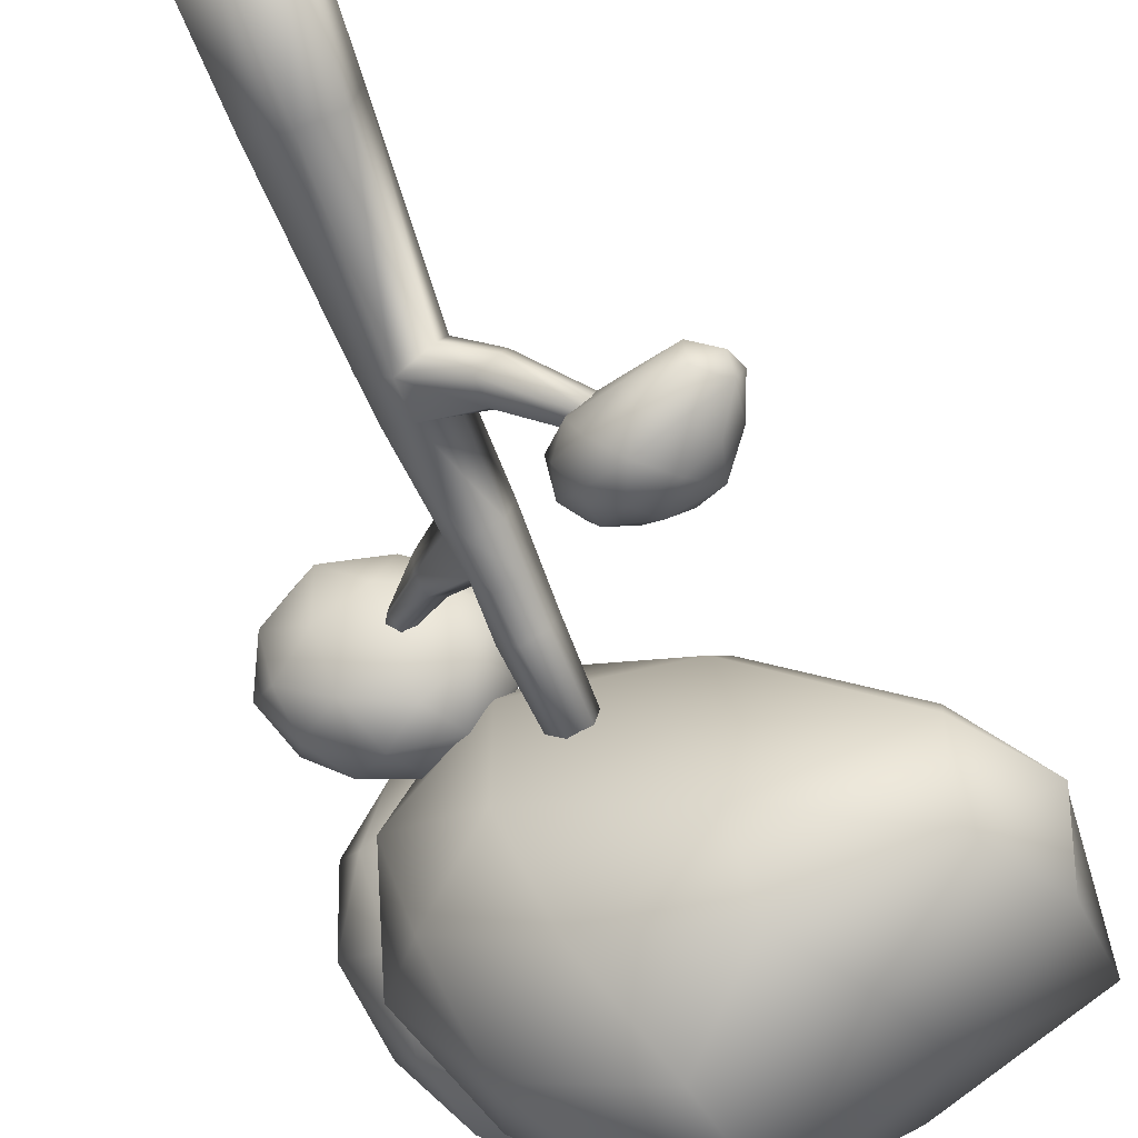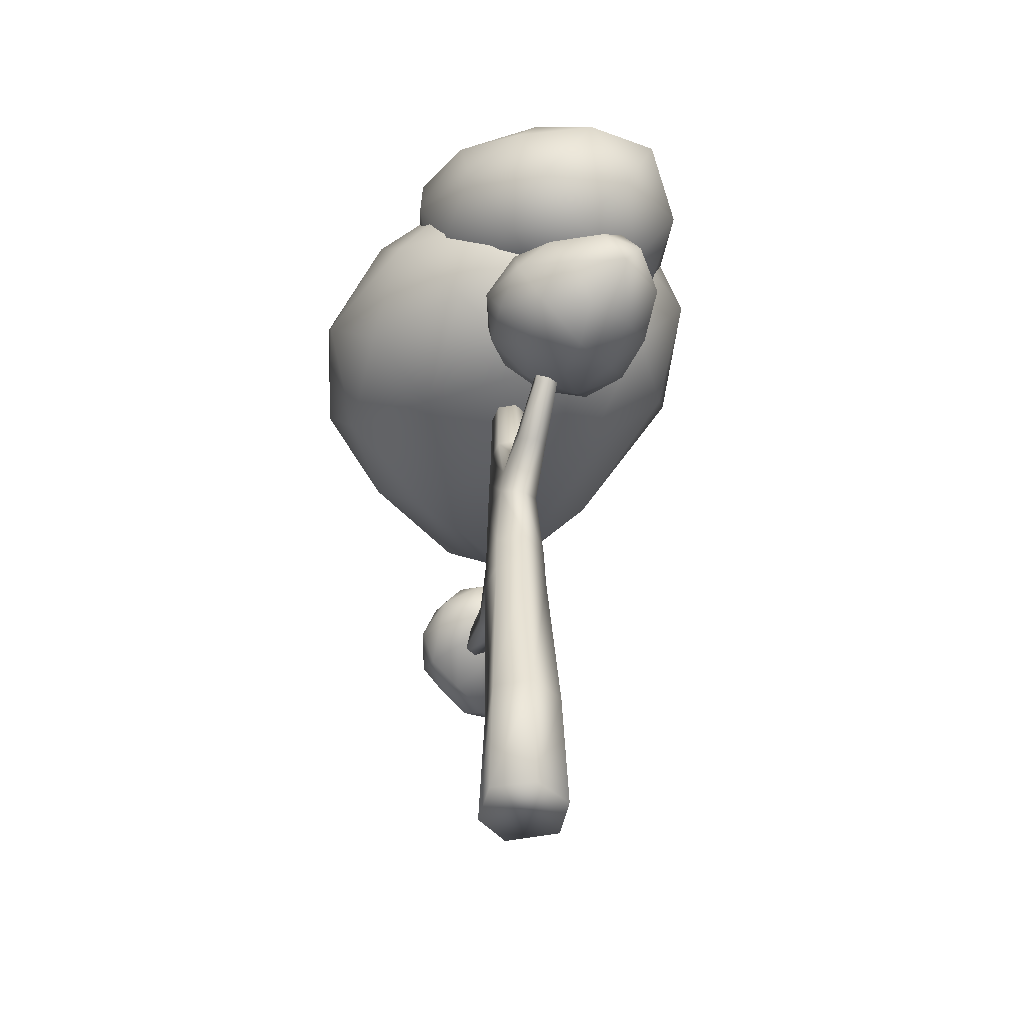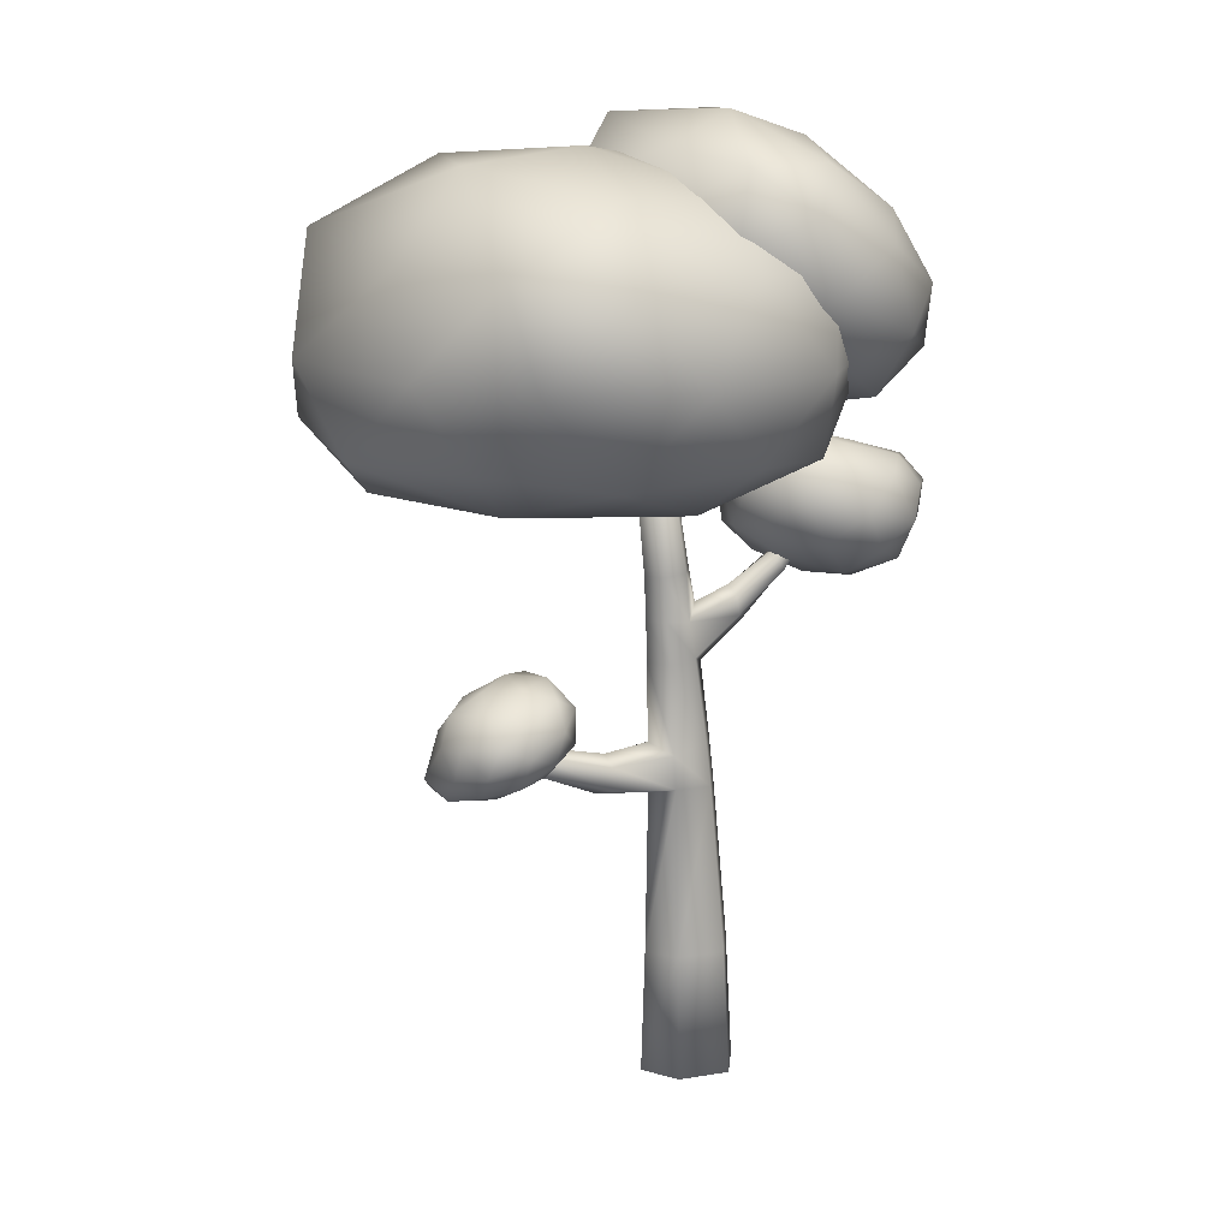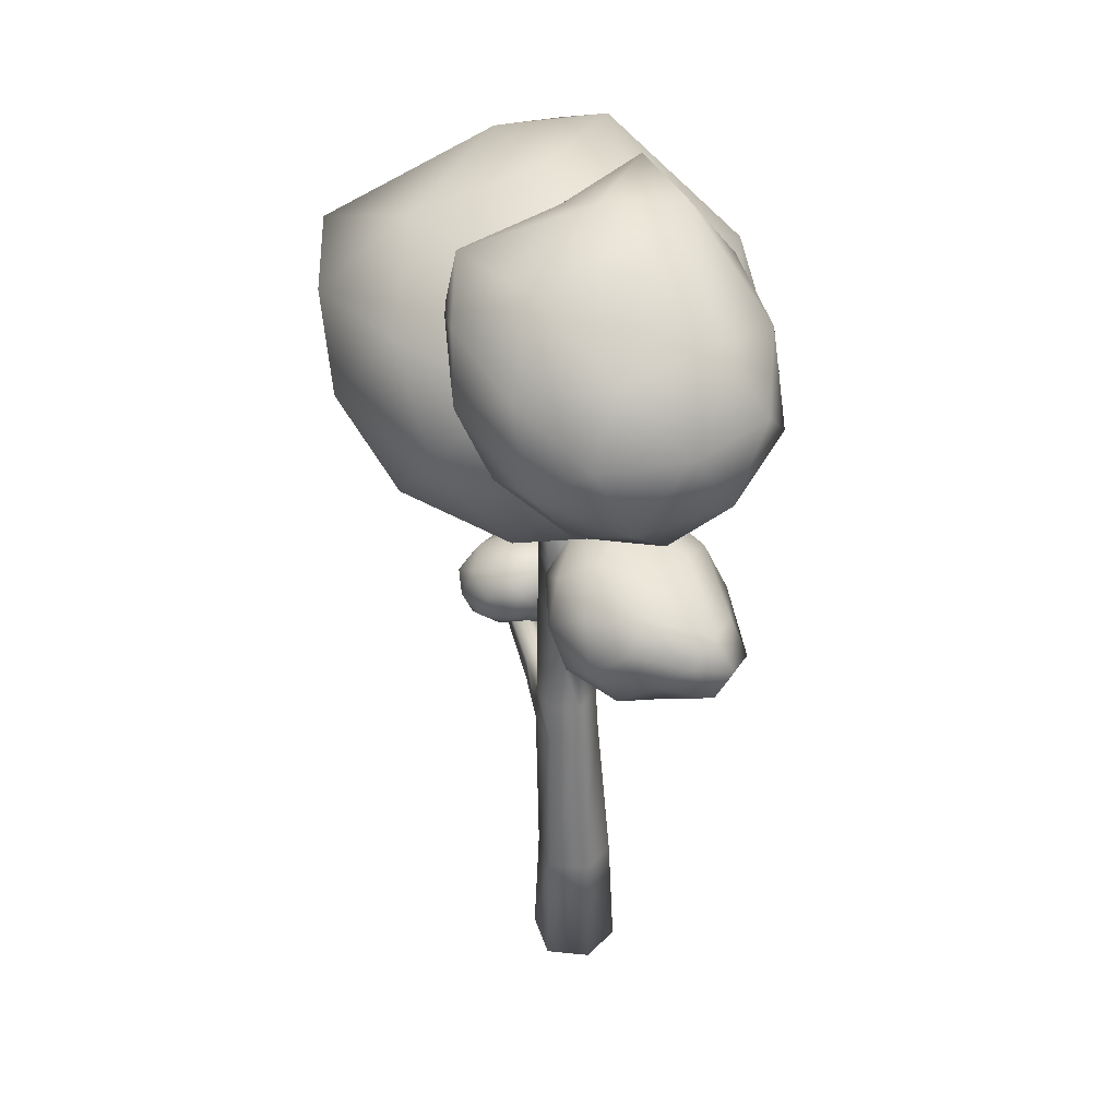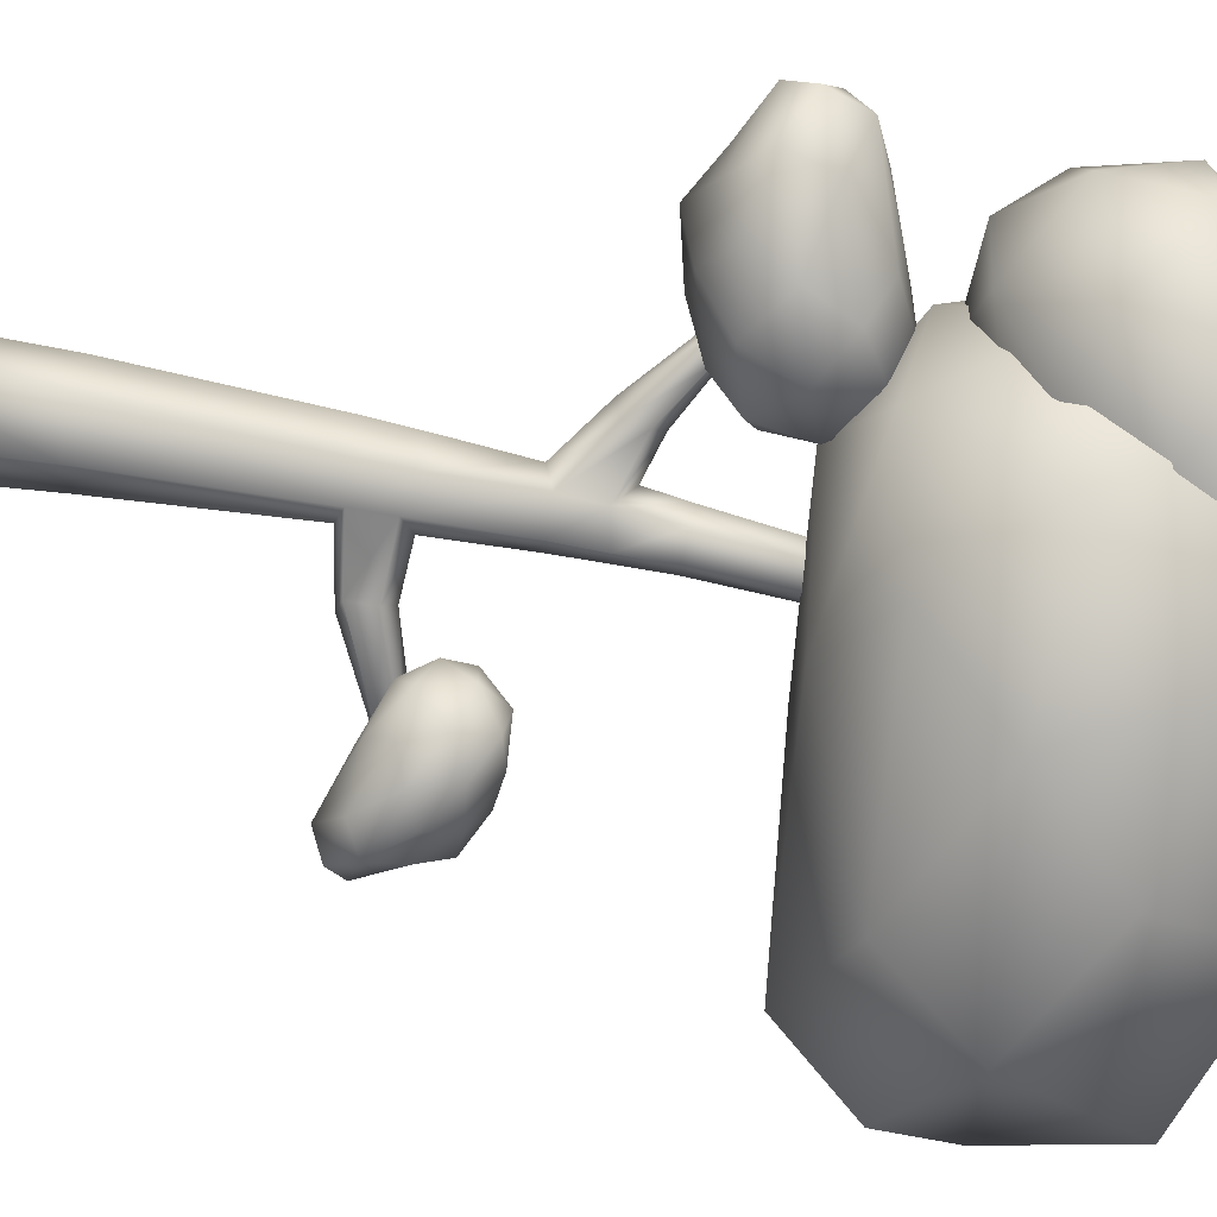
<metadata>
{"format":"obj","ext":"obj","renderer":"f3d","projection":"perspective","resolution":1024,"background":"white","views":[{"elev":-63.6,"azim":18.6,"up":"+Z"},{"elev":-44.3,"azim":-67.5,"up":"+Y"},{"elev":15.6,"azim":-163.8,"up":"+Y"},{"elev":36.8,"azim":-71.9,"up":"+Y"},{"elev":60.3,"azim":98.5,"up":"+Z"}]}
</metadata>
<code>
v  6.806 0.004 3.153
v  0.6369 0.0035 7.045
v  -5.588 -0 4.689
v  -6.828 0.0035 -1.851
v  -0.566 0.004 -6.209
v  5.588 0 -4.689
v  -0.0795 18.63 -5.522
v  5.137 18.53 -4.311
v  -5.854 18.79 -1.848
v  -4.762 18.87 3.996
v  0.8034 18.79 6.086
v  6.214 18.63 2.554
v  0.2591 44.07 -6.017
v  4.838 42.66 -4.06
v  -3.809 43.77 -2.321
v  -2.932 43.92 2.46
v  2.404 43.77 3.37
v  5.547 44.07 0.2847
v  18.45 49.04 -17.52
v  17.85 51.18 -16.89
v  19.42 52.14 -16.3
v  20.51 48.96 -17.21
v  -3.194 50 -2.511
v  0.5861 49.03 -5.968
v  -2.372 50.16 1.99
v  2.605 50 3.005
v  5.555 49.03 -0.0458
v  19.73 51.18 -14.65
v  20.46 49.04 -15.13
v  1.183 62.08 -5.967
v  1.708 68.28 -6.011
v  5.182 68.08 -4.348
v  5.027 61.88 -4.218
v  -1.492 62.44 -2.576
v  -0.6575 67.58 -2.562
v  -15.65 82.24 13.13
v  -14.17 83.57 11.89
v  -14.84 82.83 10.97
v  -15.82 81.95 11.67
v  -14.24 81.95 13.55
v  -13.38 82.83 12.71
v  6.082 62.08 -0.1283
v  6.216 68.28 -0.638
v  2.409 67.58 1.093
v  2.278 62.44 1.916
v  5.37 74.28 -4.506
v  2.233 74.49 -6.054
v  4.147 93.06 -6.54
v  6.715 92.88 -5.635
v  -0.3571 74.86 -3.566
v  2.201 93.41 -4.734
v  0.2459 75.04 -0.2063
v  2.647 93.58 -2.221
v  3.449 74.86 0.9708
v  5.044 93.41 -1.345
v  6.35 74.49 -1.148
v  7.161 93.06 -2.948
v  -0.5322 69.76 0.4465
v  -6.518 67.7 2.473
v  -6.091 70.46 2.334
v  -1.285 61.17 1.078
v  -6.349 66.69 5.327
v  -3.567 67.7 5.99
v  -3.357 70.46 5.593
v  -4.488 71.73 3.765
v  -11.74 73.49 7.537
v  -10.63 75.18 6.772
v  -11.55 73.59 9.691
v  -9.462 73.49 10.26
v  -8.515 75.18 9.292
v  -9.869 76.18 8.281
v  4.916 50.15 -4.125
v  8.298 48.02 -10.18
v  8.07 44.56 -10.21
v  9.97 49.31 -8.366
v  11.46 48.02 -6.404
v  11.46 44.56 -6.174
v  10.96 43.58 -9.201
v  24.29 60.05 -18.37
v  28 57.24 -21.48
v  21.87 58.18 -22.85
v  28.98 52.69 -22.38
v  24.95 53.61 -25.43
v  19.27 54.62 -25.45
v  18.77 60.51 -17.53
v  15.97 57.57 -21.69
v  14.28 59.1 -16.41
v  22.75 61.19 -13.28
v  16.96 60.89 -12.21
v  21.19 60.66 -9.316
v  28.11 58.21 -15.44
v  26.18 58.25 -10.02
v  30.17 54.52 -12.78
v  31 53.77 -17.88
v  31.75 47.85 -21.58
v  26.44 48.78 -24.03
v  31.74 45.75 -19.09
v  28.31 44.99 -21.64
v  22.8 46.55 -23.54
v  20.97 50.18 -25.88
v  15.48 52.82 -23.62
v  17.48 48.06 -22.57
v  13.45 51.01 -19.7
v  12.49 55.45 -18.38
v  12.83 57.08 -12.54
v  12.34 52.32 -14.46
v  14.03 53.78 -9.751
v  16.81 57.77 -8.295
v  22.5 56.14 -6.944
v  18.38 52.33 -7.271
v  23.48 51.3 -8.019
v  27.73 52.94 -9.563
v  32.5 49.54 -15.52
v  28.96 47.56 -14.12
v  20.93 46.88 -15.52
v  15.62 48.31 -17.22
v  22 45.38 -20.12
v  15.92 49.81 -11.34
v  22.35 48.07 -11.37
v  28.19 44.01 -18.07
v  -13.08 71.89 13
v  -19.11 70.52 18.05
v  -19.84 73 9.372
v  -23.48 74.28 21.59
v  -26.4 74.3 14.88
v  -25.42 77.18 7.236
v  -11.44 75.76 6.206
v  -18.52 78.49 2.863
v  -10.82 81.11 1.903
v  -5.899 74.73 12.37
v  -4.485 79.75 5.782
v  -1.276 78.73 12.28
v  -10.94 72.94 19.94
v  -4.103 77.45 19.61
v  -10.35 77.1 25.69
v  -17.23 74.33 25.2
v  -26.02 78.1 28.19
v  -28.13 79.36 20.12
v  -24.4 81.85 30.38
v  -27.93 83.6 25.59
v  -28.91 84.64 17.1
v  -29.16 80.59 11.79
v  -24.22 82.89 4.311
v  -26.37 87.29 9.993
v  -20.52 88.6 4.363
v  -15.73 85.2 1.065
v  -7.349 86.61 2.782
v  -13.05 91.02 4.23
v  -6.273 91.02 7.282
v  -1.815 85.57 8.944
v  -1.579 84.15 17.49
v  -4.443 91.01 14.49
v  -6.361 88.12 21.13
v  -7.346 82.43 24.85
v  -17.36 79.29 30.47
v  -16.83 84.75 27.77
v  -18.63 90.32 17.69
v  -19.46 91.48 9.606
v  -25.44 88.5 18.12
v  -11.13 93.1 11.36
v  -12.72 90.47 20.34
v  -24.18 86.84 27.39
v  12.55 132.7 -8.515
v  25.47 130.7 -20.2
v  2.658 127.5 -24.1
v  31.53 119 -27.95
v  12.28 119.3 -41.67
v  -2.445 116.2 -36.48
v  -7.856 126.4 -4.099
v  -14.17 118.2 -20.62
v  -20.36 116.2 -2.497
v  6.25 129.5 9.471
v  -13.19 120.7 13.08
v  0.911 122 22.86
v  33.76 130.9 -5.762
v  21.15 121.4 17.51
v  37.59 117.1 5.7
v  47.94 122.1 -17.72
v  46.73 106 -26.99
v  27.37 105 -35.47
v  48.99 97.05 -20.56
v  38.54 93.3 -30
v  19.1 93.81 -35.57
v  8.293 105 -40.92
v  -10.87 105 -31.23
v  0.7802 91.76 -31.89
v  -14.75 93.71 -20.56
v  -22.4 105 -12.44
v  -22.18 105 7.929
v  -18.88 91.74 -2.686
v  -14.38 93.71 14.09
v  -9.671 107.5 22.83
v  10.34 107.5 26.58
v  1.355 91.77 21.43
v  18.51 94.84 18.86
v  29.96 105.8 16.04
v  48.31 106.6 -5.894
v  38.97 95 -3.35
v  14.08 85.48 -9.701
v  -4.548 85.61 -14.71
v  18.38 86.27 -25.73
v  -4.33 85.13 5.652
v  17.91 86.86 4.966
v  39.77 86.99 -19.42
v  -12.38 133 12.4
v  -3.684 136.9 4.511
v  -18.31 130.4 0.5119
v  2.787 132.3 -2.797
v  -10.59 130.7 -12.67
v  -19.54 124.4 -10.22
v  -24.41 123.4 13.53
v  -27.3 119.9 0.5415
v  -30.38 113.8 12.26
v  -15.27 126 23.8
v  -26.12 115.3 23.94
v  -16.68 117.5 31.27
v  2.255 136.2 14.63
v  -3.224 122.8 28.2
v  8.362 126 19.88
v  13.36 136.1 5.279
v  15.92 127.3 -4.134
v  2.958 123.8 -10.72
v  19.69 120.8 -1.414
v  13.26 117.9 -8.883
v  -0.0061 114.8 -13.2
v  -9.947 120.5 -15.04
v  -22.42 114.3 -9.09
v  -11.65 108.6 -11.69
v  -22.09 104.1 -4.13
v  -29.5 108 3.286
v  -28.69 104.2 17.13
v  -23.81 98.5 7.488
v  -20.71 97.57 19.4
v  -20.44 105.8 28.13
v  -6.959 109.7 31.33
v  -9.526 98.51 24.52
v  1.135 104.9 23.93
v  6.174 115.1 24.49
v  17.54 124 10.34
v  14.03 113.9 9.548
v  -0.6097 103.4 2.598
v  -13.24 100.2 -1.383
v  1.555 107.9 -7.989
v  -12.32 95.99 12.35
v  2.107 102.3 12.94
v  15.88 112.1 -2.876
o Tree1
g Tree1
f 1 2 3 4 5 6
f 6 5 7 8
f 5 4 9 7
f 4 3 10 9
f 3 2 11 10
f 2 1 12 11
f 1 6 8 12
f 8 7 13 14
f 7 9 15 13
f 9 10 16 15
f 10 11 17 16
f 11 12 18 17
f 12 8 14 18
f 19 20 21 22
f 15 23 24 13
f 16 25 23 15
f 17 26 25 16
f 18 27 26 17
f 22 21 28 29
f 30 31 32 33
f 34 35 31 30
f 36 37 38 39
f 40 41 37 36
f 42 43 44 45
f 33 32 43 42
f 46 47 48 49
f 47 50 51 48
f 50 52 53 51
f 52 54 55 53
f 54 56 57 55
f 56 46 49 57
f 57 49 48 51 53 55
f 31 47 46 32
f 35 50 47 31
f 58 52 50 35
f 44 54 52 58
f 43 56 54 44
f 32 46 56 43
f 35 34 59 60
f 34 61 62 59
f 61 45 63 62
f 45 44 64 63
f 44 58 65 64
f 58 35 60 65
f 60 59 66 67
f 59 62 68 66
f 62 63 69 68
f 63 64 70 69
f 64 65 71 70
f 65 60 67 71
f 67 66 39 38
f 66 68 36 39
f 68 69 40 36
f 69 70 41 40
f 70 71 37 41
f 71 67 38 37
f 24 30 33 72
f 23 34 30 24
f 25 61 34 23
f 26 45 61 25
f 27 42 45 26
f 72 33 42 27
f 13 24 73 74
f 24 72 75 73
f 72 27 76 75
f 27 18 77 76
f 18 14 78 77
f 14 13 74 78
f 74 73 20 19
f 73 75 21 20
f 75 76 28 21
f 76 77 29 28
f 77 78 22 29
f 78 74 19 22
f 79 80 81
f 80 82 83
f 80 83 81
f 81 83 84
f 79 81 85
f 81 84 86
f 81 86 85
f 85 86 87
f 79 85 88
f 85 87 89
f 85 89 88
f 88 89 90
f 79 88 91
f 88 90 92
f 88 92 91
f 91 92 93
f 79 91 80
f 91 93 94
f 91 94 80
f 80 94 82
f 82 95 96
f 95 97 98
f 95 98 96
f 96 98 99
f 84 100 101
f 100 99 102
f 100 102 101
f 101 102 103
f 87 104 105
f 104 103 106
f 104 106 105
f 105 106 107
f 90 108 109
f 108 107 110
f 108 110 109
f 109 110 111
f 93 112 113
f 112 111 114
f 112 114 113
f 113 114 97
f 99 100 96
f 100 84 83
f 100 83 96
f 96 83 82
f 103 104 101
f 104 87 86
f 104 86 101
f 101 86 84
f 107 108 105
f 108 90 89
f 108 89 105
f 105 89 87
f 111 112 109
f 112 93 92
f 112 92 109
f 109 92 90
f 97 95 113
f 95 82 94
f 95 94 113
f 113 94 93
f 115 116 117
f 116 103 102
f 116 102 117
f 117 102 99
f 115 118 116
f 118 107 106
f 118 106 116
f 116 106 103
f 115 119 118
f 119 111 110
f 119 110 118
f 118 110 107
f 115 120 119
f 120 97 114
f 120 114 119
f 119 114 111
f 115 117 120
f 117 99 98
f 117 98 120
f 120 98 97
f 121 122 123
f 122 124 125
f 122 125 123
f 123 125 126
f 121 123 127
f 123 126 128
f 123 128 127
f 127 128 129
f 121 127 130
f 127 129 131
f 127 131 130
f 130 131 132
f 121 130 133
f 130 132 134
f 130 134 133
f 133 134 135
f 121 133 122
f 133 135 136
f 133 136 122
f 122 136 124
f 124 137 138
f 137 139 140
f 137 140 138
f 138 140 141
f 126 142 143
f 142 141 144
f 142 144 143
f 143 144 145
f 129 146 147
f 146 145 148
f 146 148 147
f 147 148 149
f 132 150 151
f 150 149 152
f 150 152 151
f 151 152 153
f 135 154 155
f 154 153 156
f 154 156 155
f 155 156 139
f 141 142 138
f 142 126 125
f 142 125 138
f 138 125 124
f 145 146 143
f 146 129 128
f 146 128 143
f 143 128 126
f 149 150 147
f 150 132 131
f 150 131 147
f 147 131 129
f 153 154 151
f 154 135 134
f 154 134 151
f 151 134 132
f 139 137 155
f 137 124 136
f 137 136 155
f 155 136 135
f 157 158 159
f 158 145 144
f 158 144 159
f 159 144 141
f 157 160 158
f 160 149 148
f 160 148 158
f 158 148 145
f 157 161 160
f 161 153 152
f 161 152 160
f 160 152 149
f 157 162 161
f 162 139 156
f 162 156 161
f 161 156 153
f 157 159 162
f 159 141 140
f 159 140 162
f 162 140 139
f 163 164 165
f 164 166 167
f 164 167 165
f 165 167 168
f 163 165 169
f 165 168 170
f 165 170 169
f 169 170 171
f 163 169 172
f 169 171 173
f 169 173 172
f 172 173 174
f 163 172 175
f 172 174 176
f 172 176 175
f 175 176 177
f 163 175 164
f 175 177 178
f 175 178 164
f 164 178 166
f 166 179 180
f 179 181 182
f 179 182 180
f 180 182 183
f 168 184 185
f 184 183 186
f 184 186 185
f 185 186 187
f 171 188 189
f 188 187 190
f 188 190 189
f 189 190 191
f 174 192 193
f 192 191 194
f 192 194 193
f 193 194 195
f 177 196 197
f 196 195 198
f 196 198 197
f 197 198 181
f 183 184 180
f 184 168 167
f 184 167 180
f 180 167 166
f 187 188 185
f 188 171 170
f 188 170 185
f 185 170 168
f 191 192 189
f 192 174 173
f 192 173 189
f 189 173 171
f 195 196 193
f 196 177 176
f 196 176 193
f 193 176 174
f 181 179 197
f 179 166 178
f 179 178 197
f 197 178 177
f 199 200 201
f 200 187 186
f 200 186 201
f 201 186 183
f 199 202 200
f 202 191 190
f 202 190 200
f 200 190 187
f 199 203 202
f 203 195 194
f 203 194 202
f 202 194 191
f 199 204 203
f 204 181 198
f 204 198 203
f 203 198 195
f 199 201 204
f 201 183 182
f 201 182 204
f 204 182 181
f 205 206 207
f 206 208 209
f 206 209 207
f 207 209 210
f 205 207 211
f 207 210 212
f 207 212 211
f 211 212 213
f 205 211 214
f 211 213 215
f 211 215 214
f 214 215 216
f 205 214 217
f 214 216 218
f 214 218 217
f 217 218 219
f 205 217 206
f 217 219 220
f 217 220 206
f 206 220 208
f 208 221 222
f 221 223 224
f 221 224 222
f 222 224 225
f 210 226 227
f 226 225 228
f 226 228 227
f 227 228 229
f 213 230 231
f 230 229 232
f 230 232 231
f 231 232 233
f 216 234 235
f 234 233 236
f 234 236 235
f 235 236 237
f 219 238 239
f 238 237 240
f 238 240 239
f 239 240 223
f 225 226 222
f 226 210 209
f 226 209 222
f 222 209 208
f 229 230 227
f 230 213 212
f 230 212 227
f 227 212 210
f 233 234 231
f 234 216 215
f 234 215 231
f 231 215 213
f 237 238 235
f 238 219 218
f 238 218 235
f 235 218 216
f 223 221 239
f 221 208 220
f 221 220 239
f 239 220 219
f 241 242 243
f 242 229 228
f 242 228 243
f 243 228 225
f 241 244 242
f 244 233 232
f 244 232 242
f 242 232 229
f 241 245 244
f 245 237 236
f 245 236 244
f 244 236 233
f 241 246 245
f 246 223 240
f 246 240 245
f 245 240 237
f 241 243 246
f 243 225 224
f 243 224 246
f 246 224 223

</code>
